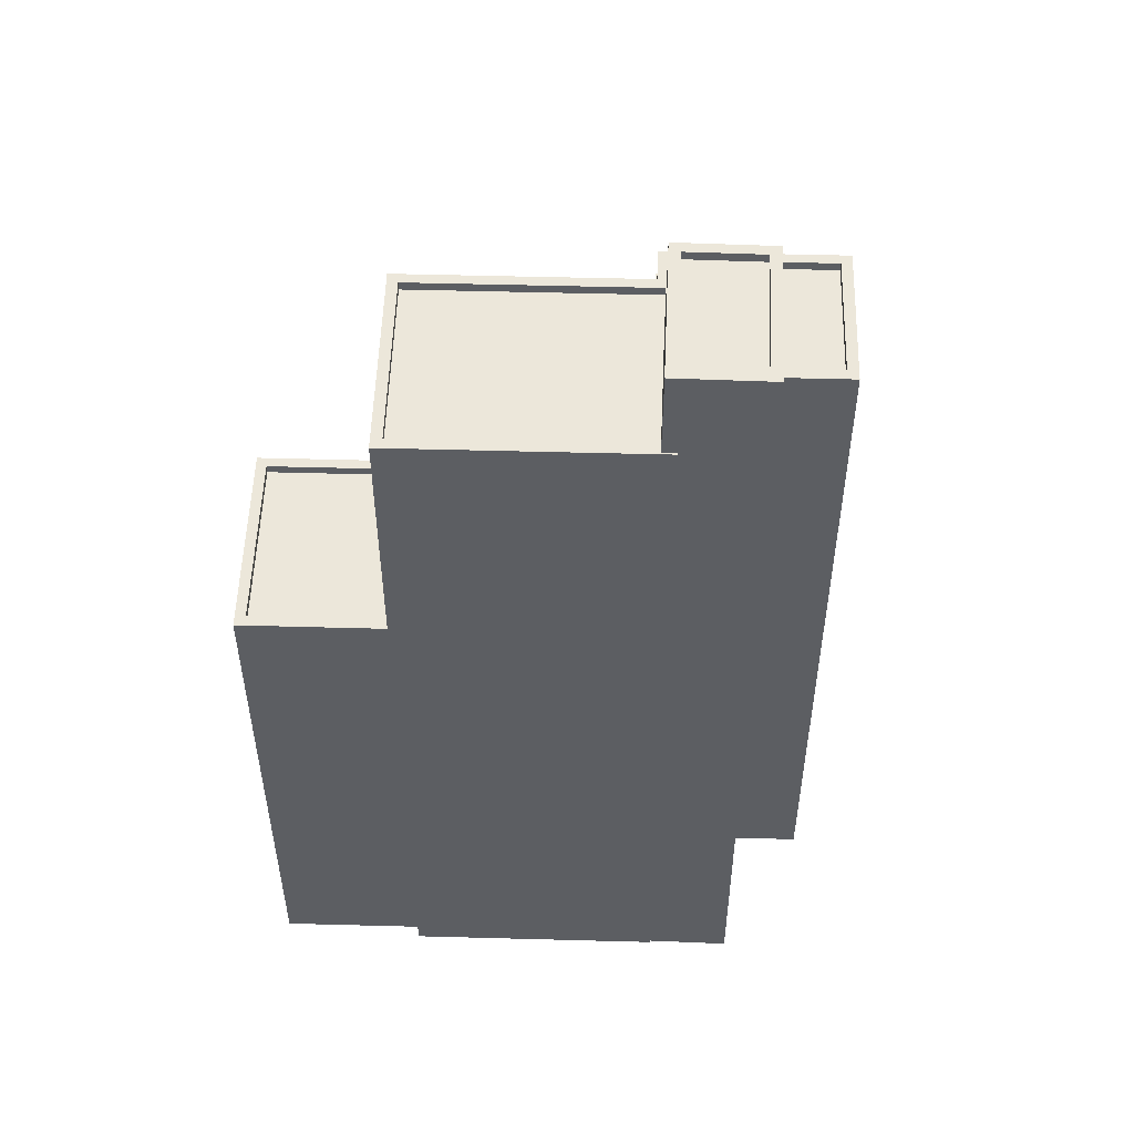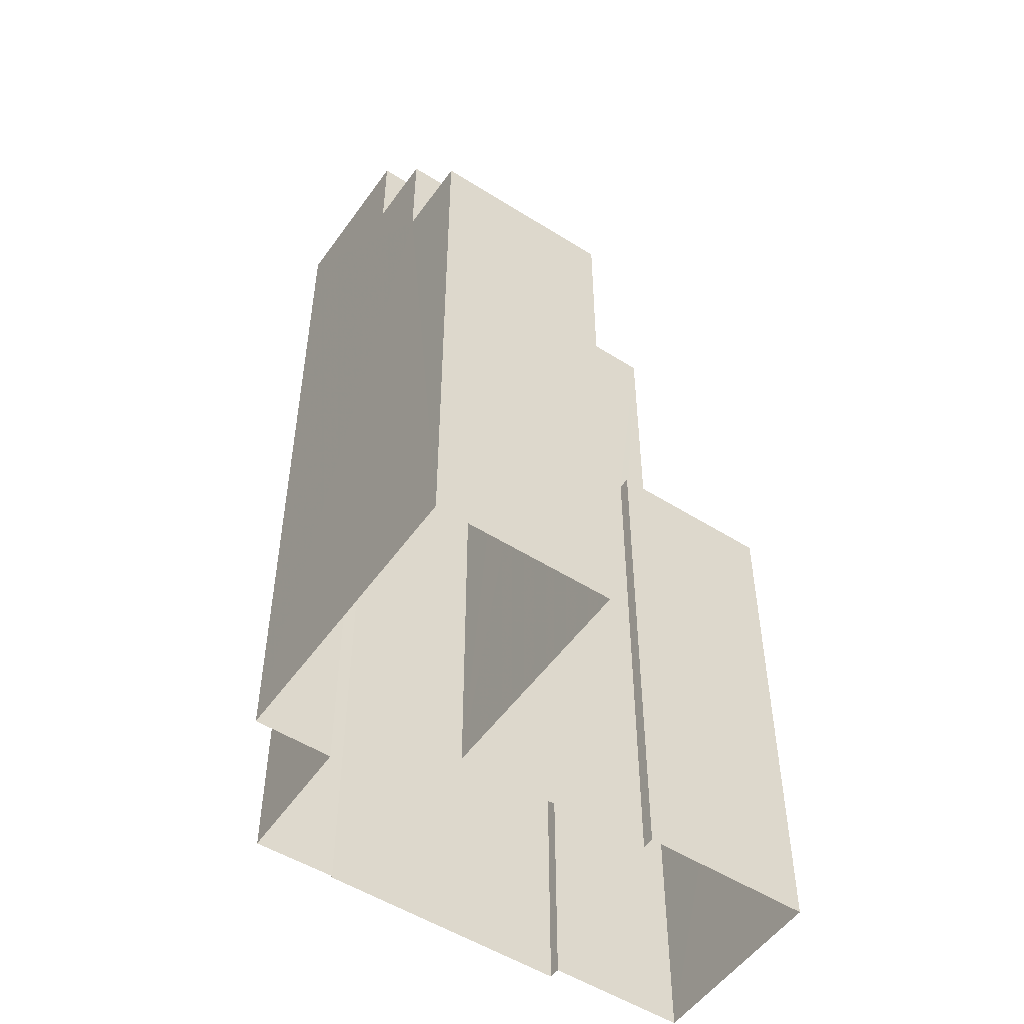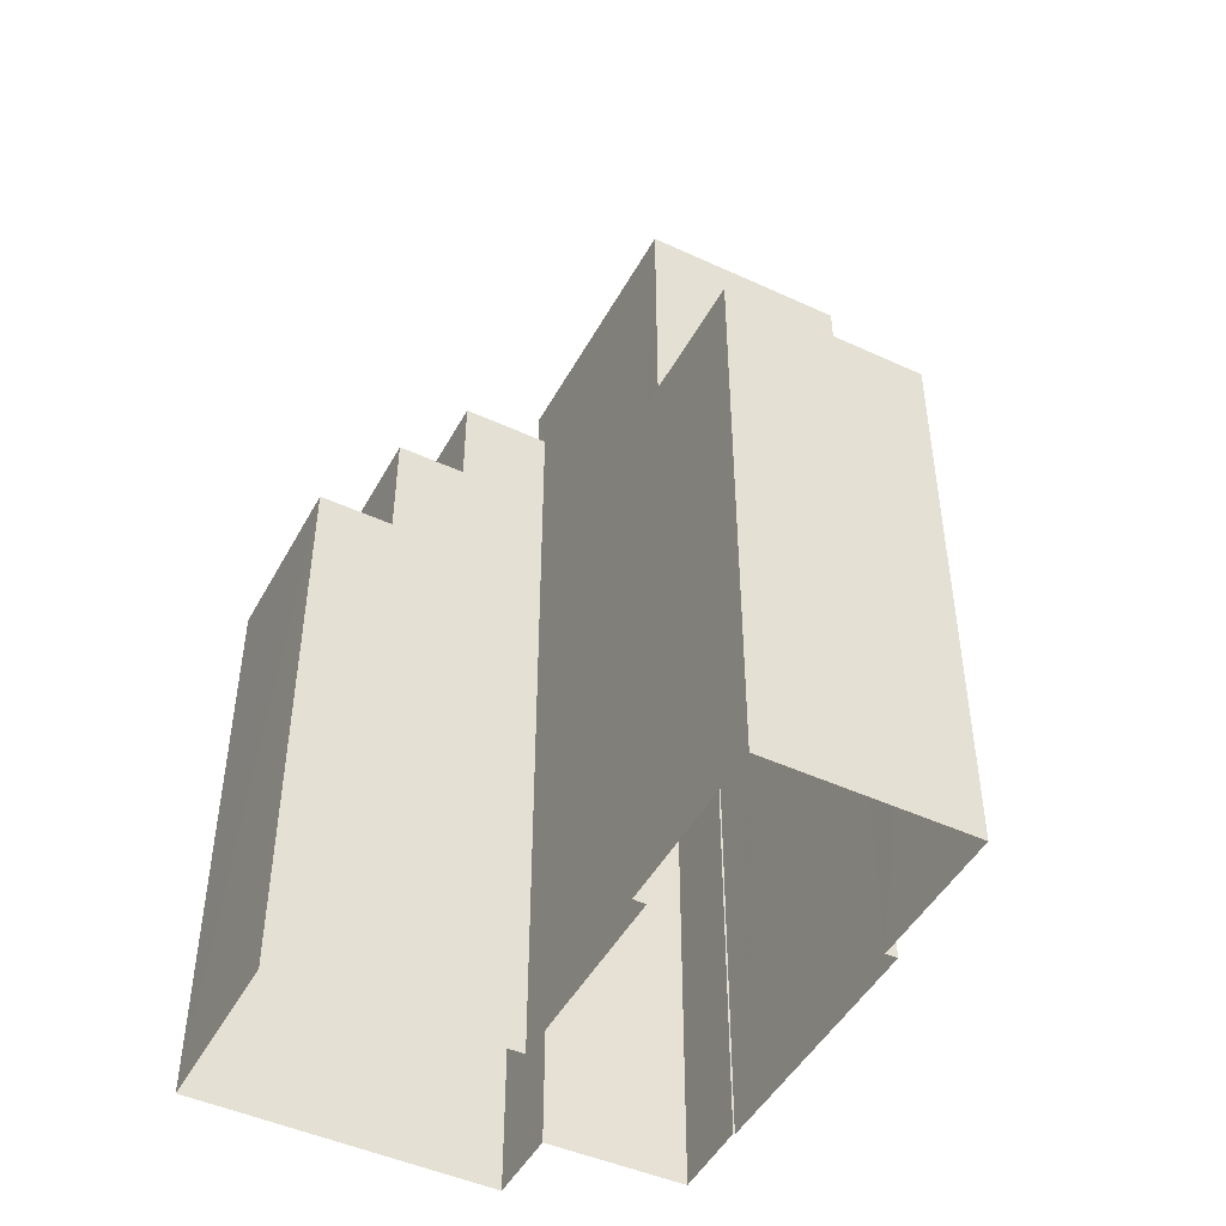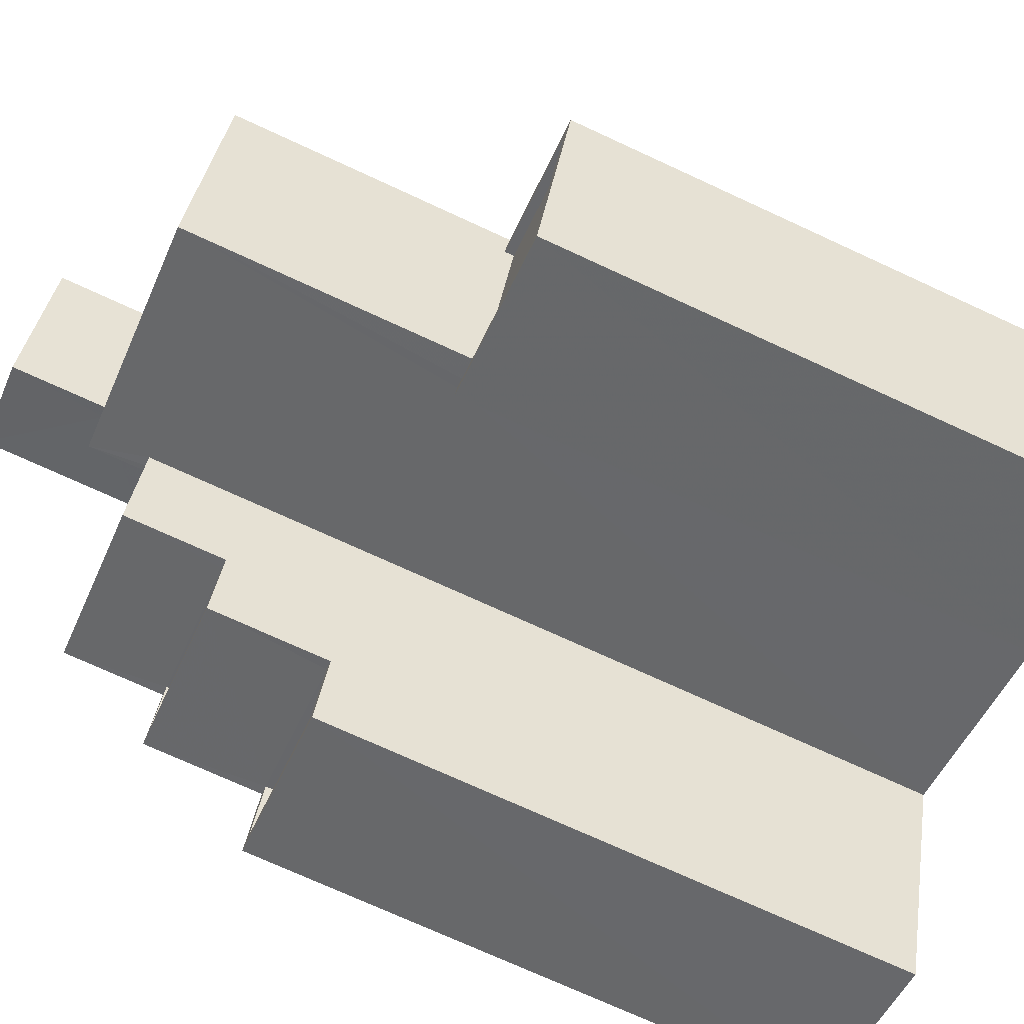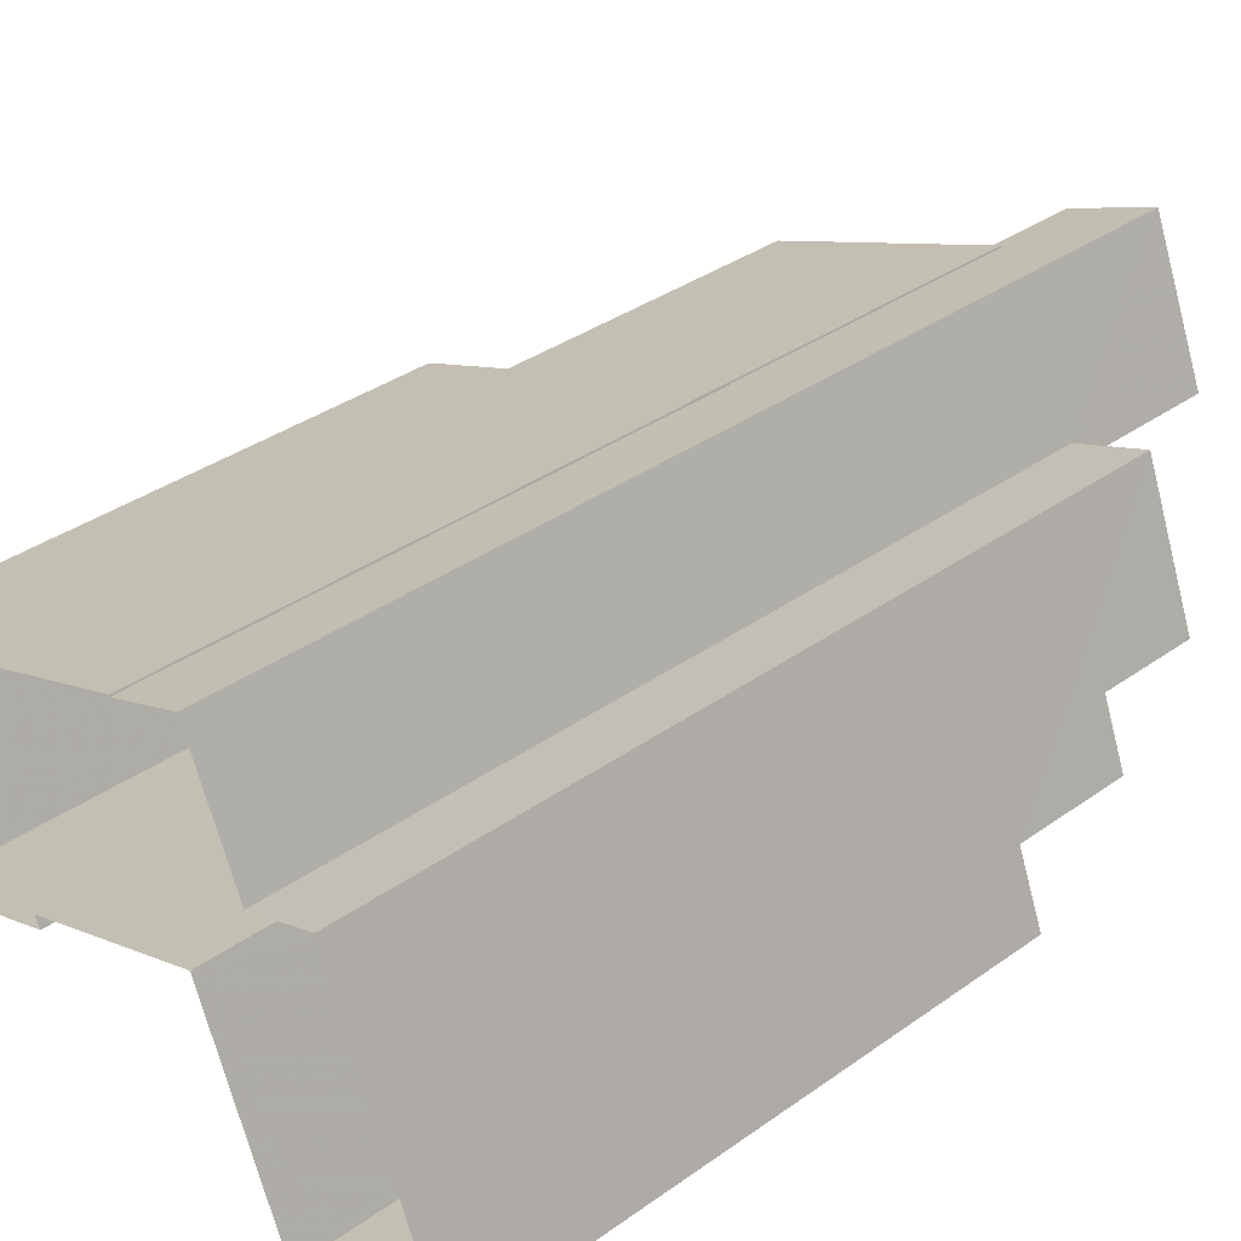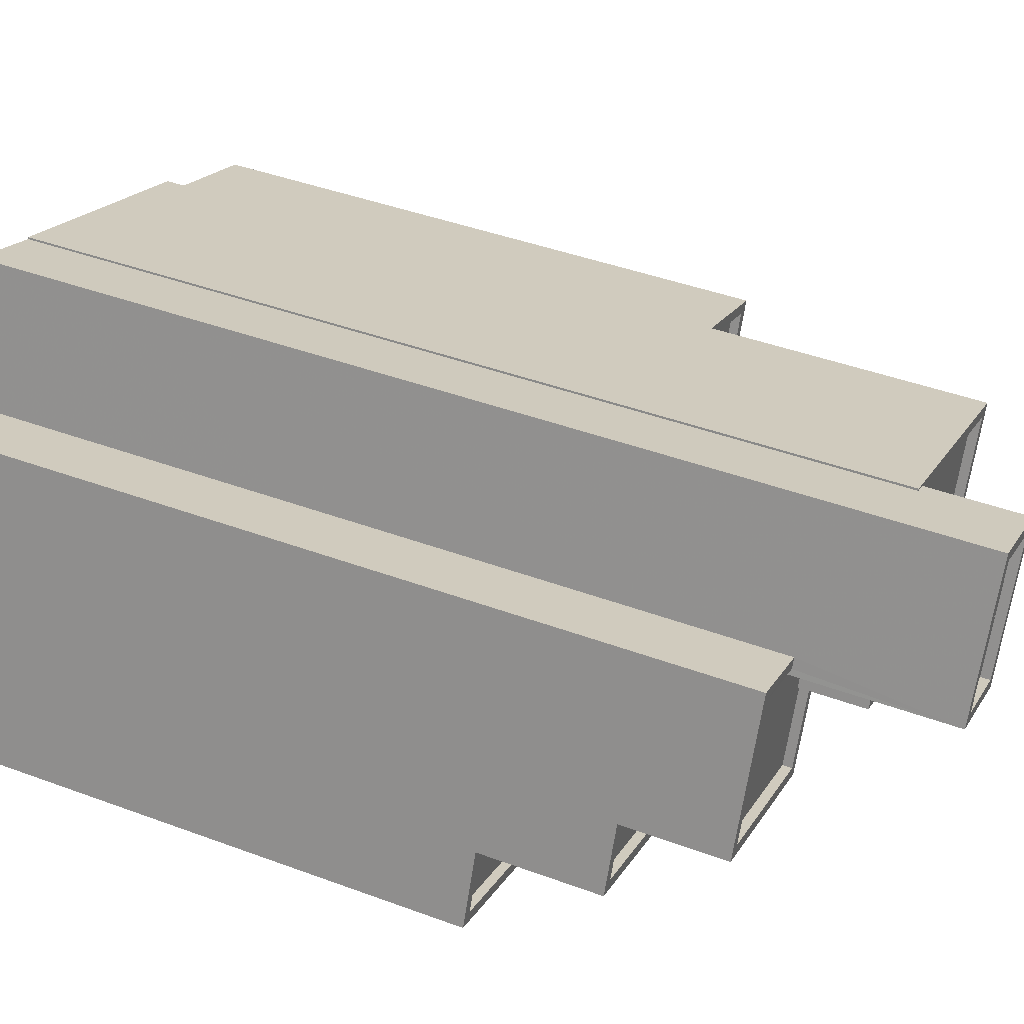
<metadata>
{"format":"obj","ext":"obj","renderer":"f3d","projection":"perspective","resolution":1024,"background":"white","views":[{"elev":52.5,"azim":160.0,"up":"+Z"},{"elev":-52.1,"azim":-56.0,"up":"+Z"},{"elev":-47.3,"azim":40.8,"up":"+Z"},{"elev":-73.4,"azim":65.3,"up":"+Y"},{"elev":36.3,"azim":-132.7,"up":"+Y"},{"elev":42.8,"azim":-66.2,"up":"+Y"}]}
</metadata>
<code>
v -7106 -3.741e+04 26.06
v -7107 -3.741e+04 26.31
v -7107 -3.741e+04 26.06
v -7106 -3.741e+04 26.31
v -7105 -3.741e+04 26.06
v -7099 -3.741e+04 26.06
v -7099 -3.741e+04 26.31
v -7105 -3.741e+04 26.31
v -7100 -3.741e+04 26.31
v -7100 -3.741e+04 26.06
v -7098 -3.741e+04 26.31
v -7098 -3.741e+04 2.567
v -7105 -3.741e+04 2.569
v -7105 -3.741e+04 26.31
v -7098 -3.741e+04 18.58
v -7100 -3.741e+04 26.31
v -7100 -3.741e+04 18.33
v -7098 -3.741e+04 18.58
v -7098 -3.741e+04 18.33
v -7098 -3.741e+04 2.567
v -7101 -3.741e+04 18.33
v -7101 -3.741e+04 18.58
v -7101 -3.741e+04 18.58
v -7107 -3.741e+04 2.569
v -7101 -3.741e+04 2.567
v -7107 -3.741e+04 24.79
v -7107 -3.741e+04 26.31
v -7107 -3.741e+04 24.54
v -7107 -3.741e+04 24.79
v -7107 -3.741e+04 24.54
v -7105 -3.741e+04 2.569
v -7105 -3.741e+04 26.31
v -7107 -3.741e+04 24.54
v -7107 -3.741e+04 26.31
v -7094 -3.741e+04 18.58
v -7094 -3.741e+04 2.565
v -7097 -3.742e+04 18.58
v -7097 -3.742e+04 2.565
v -7101 -3.741e+04 2.567
v -7101 -3.741e+04 18.58
v -7101 -3.741e+04 18.58
v -7101 -3.741e+04 18.33
v -7095 -3.741e+04 18.33
v -7095 -3.741e+04 18.58
v -7097 -3.742e+04 18.58
v -7097 -3.742e+04 18.33
v -7108 -3.741e+04 22
v -7108 -3.742e+04 22
v -7108 -3.742e+04 18.72
v -7108 -3.741e+04 24.79
v -7109 -3.742e+04 18.72
v -7109 -3.742e+04 2.569
v -7114 -3.742e+04 2.571
v -7114 -3.742e+04 18.72
v -7112 -3.741e+04 24.79
v -7111 -3.741e+04 24.79
v -7112 -3.741e+04 22.01
v -7111 -3.741e+04 2.571
v -7113 -3.741e+04 18.72
v -7113 -3.741e+04 22.01
v -7113 -3.741e+04 18.47
v -7113 -3.742e+04 18.72
v -7113 -3.742e+04 18.47
v -7113 -3.741e+04 18.72
v -7109 -3.742e+04 18.72
v -7109 -3.742e+04 18.47
v -7109 -3.742e+04 18.72
v -7109 -3.742e+04 18.47
v -7112 -3.741e+04 21.76
v -7113 -3.741e+04 22.01
v -7113 -3.741e+04 21.76
v -7112 -3.741e+04 22.01
v -7108 -3.741e+04 21.75
v -7108 -3.742e+04 21.75
v -7108 -3.742e+04 22
v -7108 -3.741e+04 22
v -7109 -3.741e+04 24.79
v -7109 -3.741e+04 2.57
v -7112 -3.741e+04 24.79
v -7112 -3.741e+04 24.54
v -7110 -3.741e+04 24.54
v -7110 -3.741e+04 24.79
v -7109 -3.741e+04 24.79
v -7109 -3.741e+04 24.54
v -7108 -3.741e+04 24.54
v -7108 -3.741e+04 24.79
v -7105 -3.741e+04 28.93
v -7107 -3.741e+04 28.94
v -7107 -3.741e+04 2.57
v -7105 -3.741e+04 26.31
v -7109 -3.741e+04 24.54
v -7109 -3.741e+04 28.94
v -7106 -3.741e+04 26.06
v -7106 -3.741e+04 28.93
v -7108 -3.741e+04 28.94
v -7108 -3.741e+04 28.69
v -7107 -3.741e+04 28.69
v -7107 -3.741e+04 28.94
v -7105 -3.741e+04 28.93
v -7105 -3.741e+04 28.68
v -7106 -3.741e+04 28.93
v -7106 -3.741e+04 28.68
f 31 13 12
f 78 89 31
f 20 36 38
f 31 12 20
f 58 78 53
f 53 24 52
f 39 25 38
f 24 31 25
f 78 31 24
f 25 20 38
f 31 20 25
f 53 78 24
f 1 2 3
f 1 4 2
f 5 6 7
f 8 5 7
f 9 6 10
f 9 7 6
f 9 10 3
f 2 9 3
f 11 12 13
f 14 11 13
f 15 16 17
f 16 15 11
f 11 18 12
f 17 19 15
f 12 18 20
f 15 18 11
f 21 17 22
f 23 24 25
f 17 16 22
f 26 16 27
f 22 16 23
f 28 29 30
f 30 29 27
f 24 23 26
f 29 26 27
f 23 16 26
f 31 14 13
f 31 32 14
f 33 30 27
f 34 33 27
f 20 35 36
f 20 18 35
f 37 38 36
f 35 37 36
f 37 39 38
f 37 40 39
f 25 39 40
f 23 25 40
f 21 41 42
f 21 22 41
f 19 43 44
f 15 19 44
f 45 43 46
f 45 44 43
f 45 46 42
f 41 45 42
f 47 48 49
f 50 47 26
f 26 47 24
f 49 51 52
f 24 49 52
f 47 49 24
f 51 53 52
f 51 54 53
f 55 56 57
f 56 58 59
f 60 57 59
f 59 58 53
f 59 53 54
f 57 56 59
f 61 62 63
f 61 64 62
f 65 66 67
f 65 68 66
f 67 66 63
f 62 67 63
f 69 70 71
f 69 72 70
f 73 74 75
f 76 73 75
f 75 74 71
f 70 75 71
f 64 61 65
f 59 64 60
f 61 68 65
f 60 64 48
f 48 65 49
f 48 64 65
f 77 58 56
f 77 78 58
f 72 69 76
f 57 72 55
f 69 73 76
f 55 72 50
f 50 76 47
f 50 72 76
f 79 80 81
f 82 79 81
f 83 82 81
f 84 83 81
f 28 85 86
f 29 28 86
f 80 86 85
f 80 79 86
f 87 32 88
f 88 32 89
f 87 90 32
f 89 32 31
f 84 91 83
f 78 77 89
f 91 92 83
f 89 77 88
f 77 92 88
f 83 92 77
f 93 8 94
f 94 8 87
f 93 5 8
f 87 8 90
f 94 4 93
f 94 92 34
f 93 4 1
f 34 91 33
f 34 92 91
f 4 94 34
f 95 96 97
f 98 95 97
f 99 97 100
f 99 98 97
f 101 100 102
f 101 99 100
f 101 102 96
f 95 101 96
f 6 93 10
f 10 93 3
f 6 5 93
f 3 93 1
f 27 2 34
f 32 90 14
f 27 16 2
f 14 90 11
f 7 16 11
f 34 2 4
f 90 8 7
f 9 16 7
f 2 16 9
f 90 7 11
f 43 17 46
f 46 17 42
f 43 19 17
f 42 17 21
f 23 40 41
f 15 44 18
f 35 18 44
f 40 37 41
f 22 23 41
f 37 35 44
f 44 45 37
f 41 37 45
f 59 62 64
f 67 49 65
f 67 51 49
f 54 62 59
f 51 62 54
f 51 67 62
f 68 63 66
f 68 61 63
f 60 70 57
f 57 70 72
f 75 47 76
f 48 70 60
f 75 48 47
f 48 75 70
f 69 71 74
f 73 69 74
f 85 30 80
f 81 80 91
f 85 28 30
f 81 91 84
f 91 30 33
f 80 30 91
f 77 56 82
f 29 86 26
f 86 50 26
f 56 55 79
f 83 77 82
f 50 79 55
f 79 50 86
f 56 79 82
f 95 88 92
f 95 98 88
f 102 100 97
f 96 102 97
f 95 92 101
f 99 87 88
f 92 94 101
f 98 99 88
f 94 87 99
f 101 94 99

</code>
